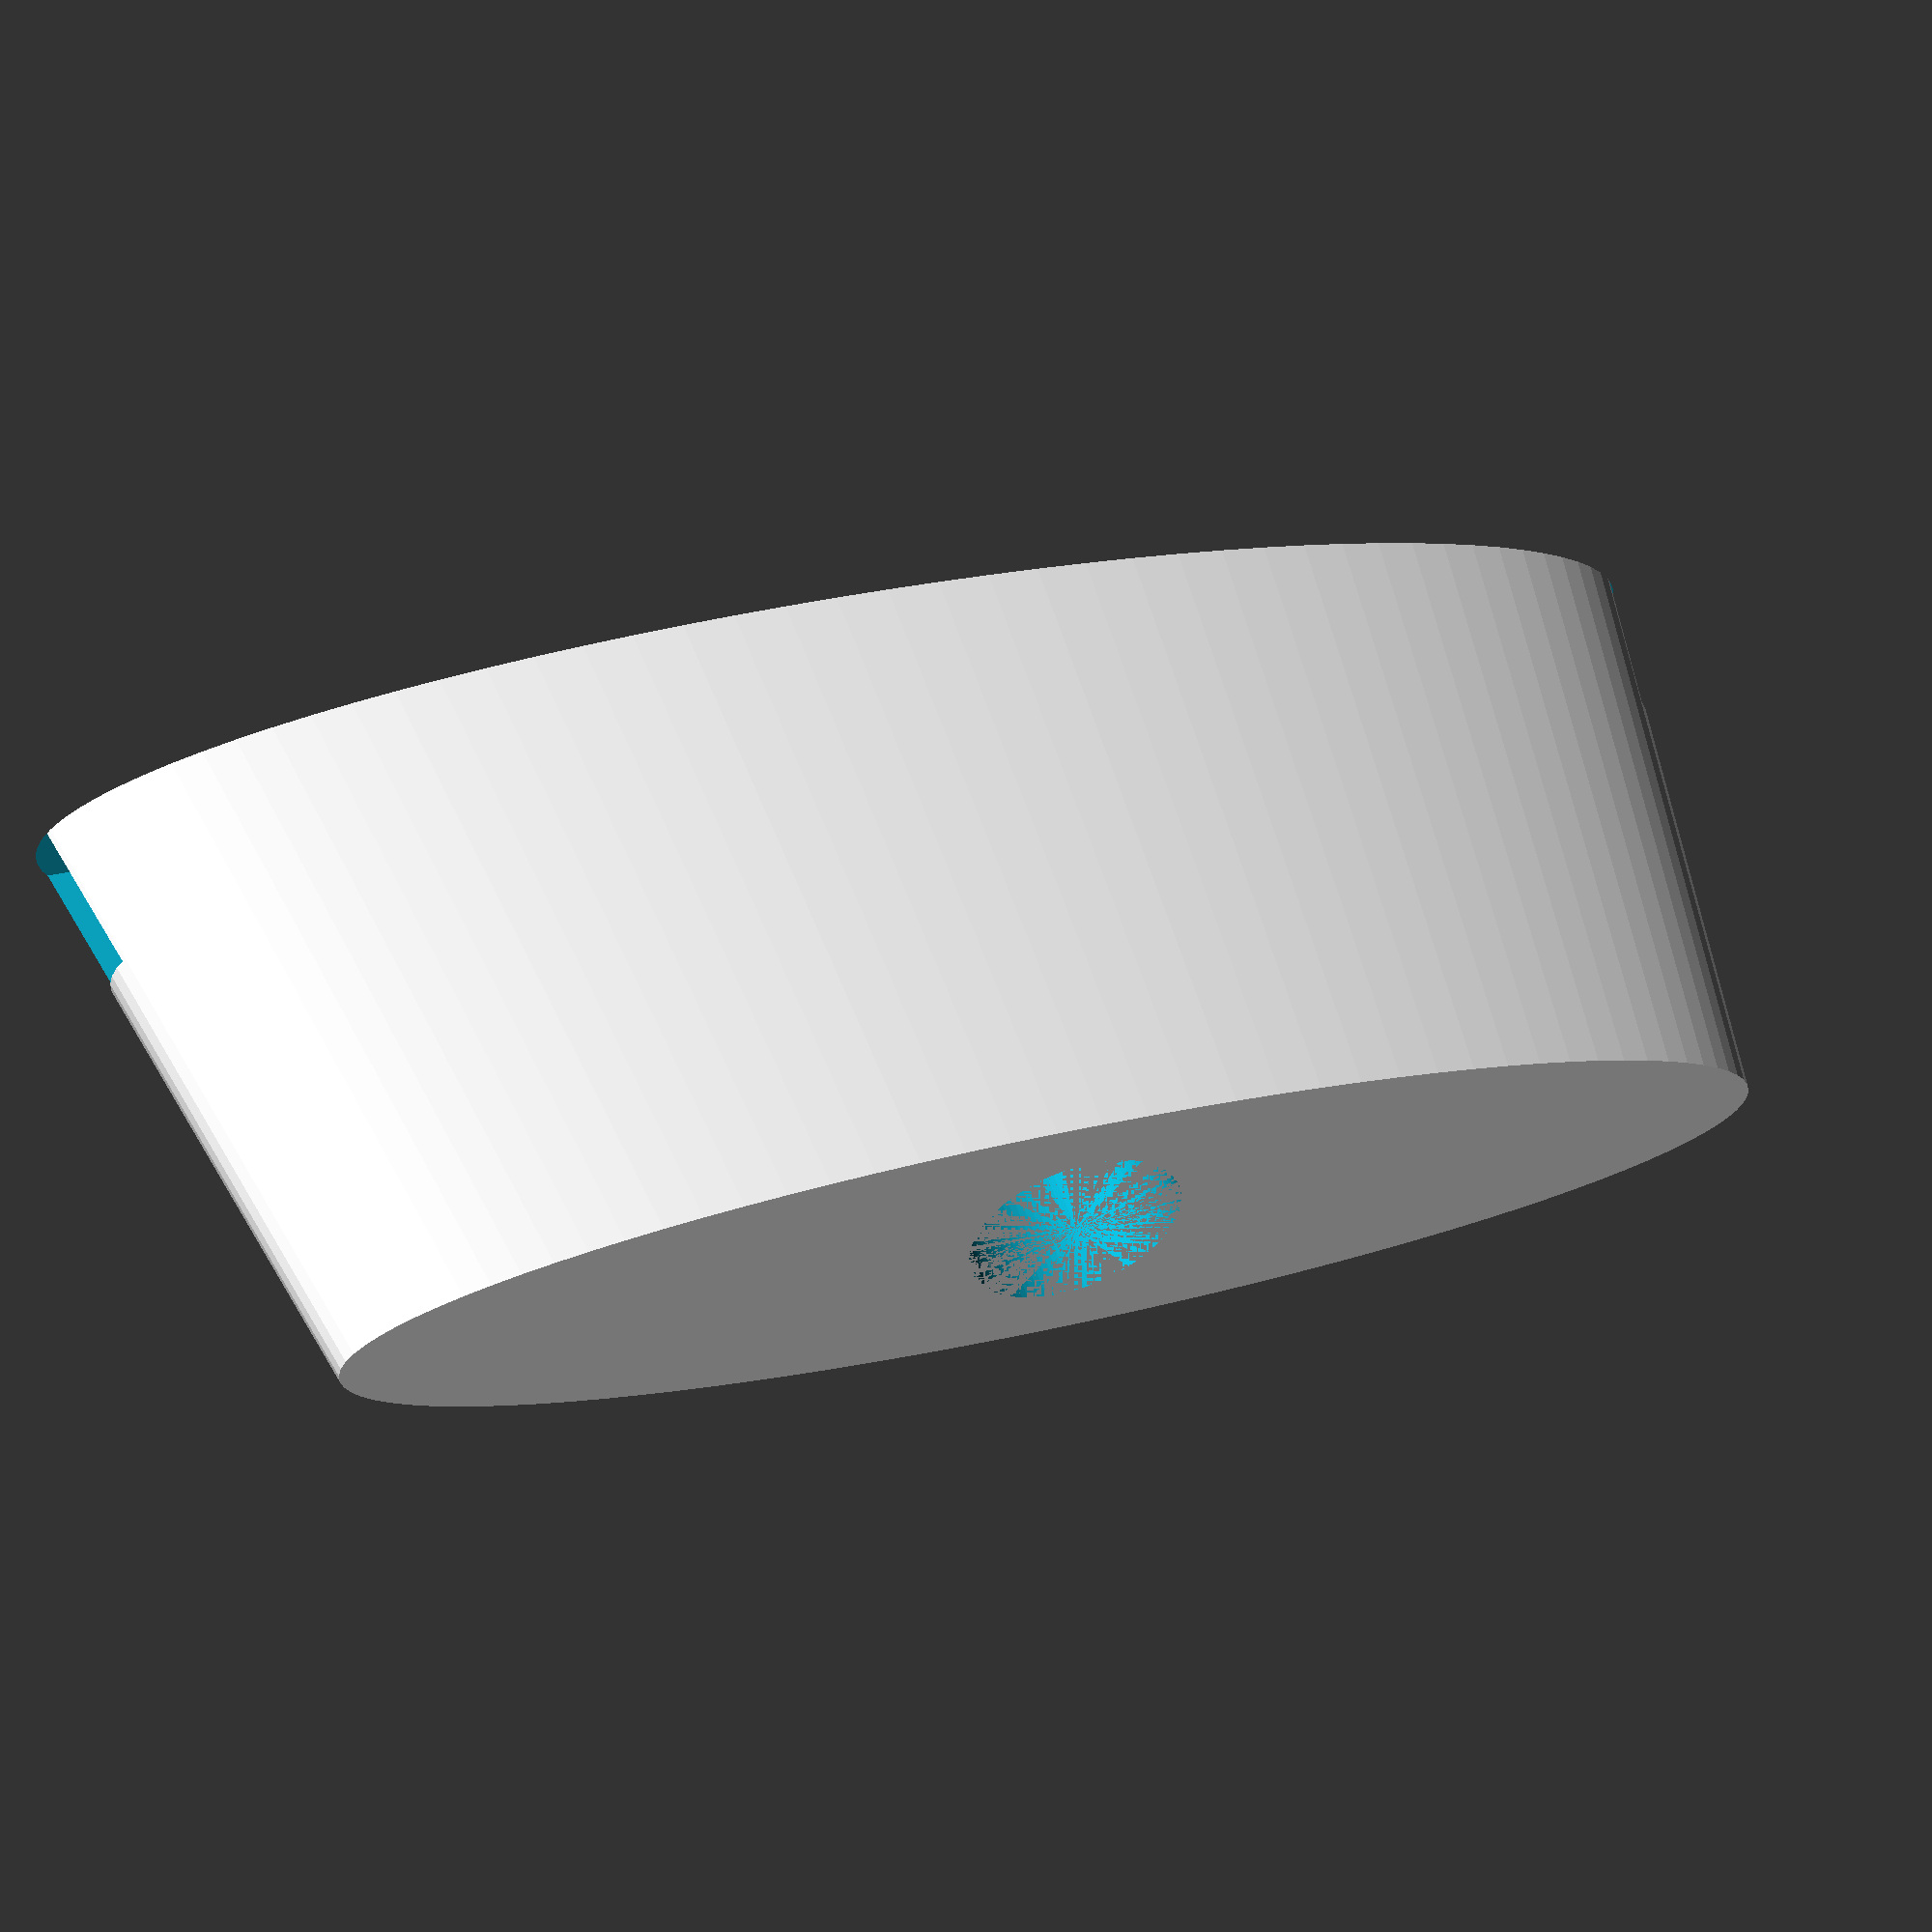
<openscad>
$fn = 100;

stabDurchmesser = 5;
wandStaerke = 1.4;
fotoDicke = 1.5;
fotoBreite = 40;
fotoTiefe = 4;

difference(){
    resize([0,fotoBreite,0])
        translate([0,0,stabDurchmesser+fotoTiefe/2+wandStaerke/2])
            cylinder(h = stabDurchmesser*2+fotoTiefe+wandStaerke, r1 = wandStaerke + stabDurchmesser/2, r2 = fotoDicke/2 + wandStaerke + stabDurchmesser/2, center = true);
    translate([0,0,2*stabDurchmesser+wandStaerke+fotoTiefe/2])
        cube([fotoDicke, fotoBreite+1, fotoTiefe], center = true);
    translate([0,0,stabDurchmesser])    
        cylinder(h = 2*stabDurchmesser, d = stabDurchmesser, center = true);
}
</openscad>
<views>
elev=306.5 azim=81.9 roll=161.5 proj=p view=solid
</views>
